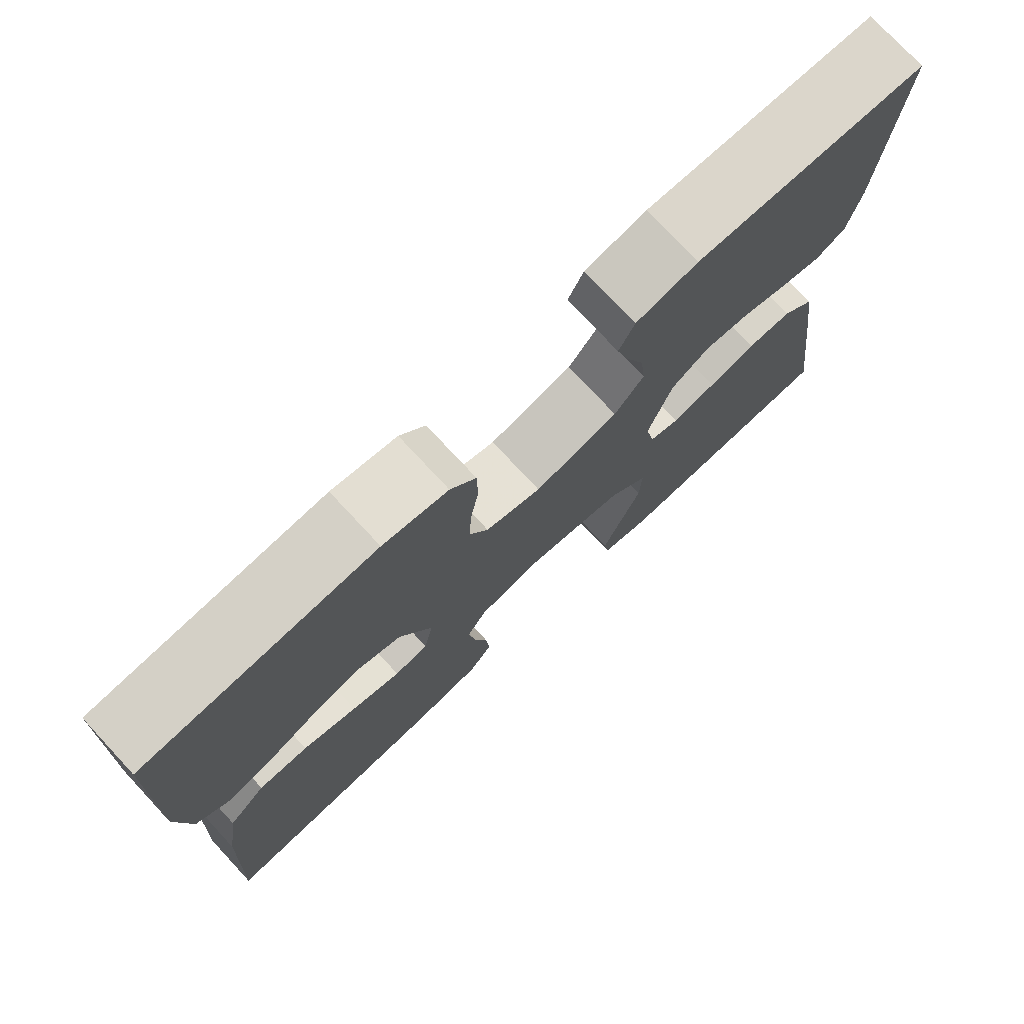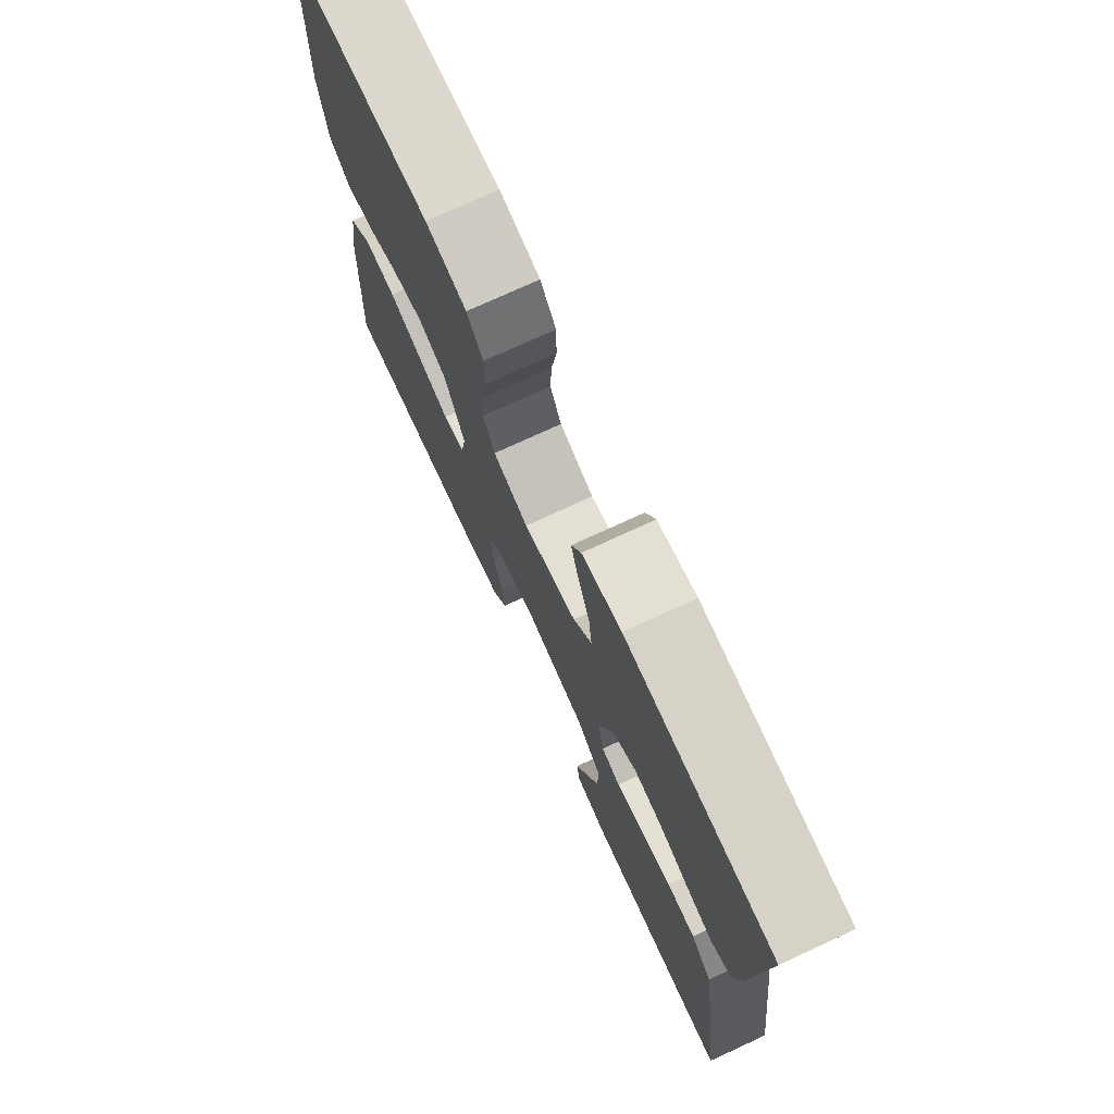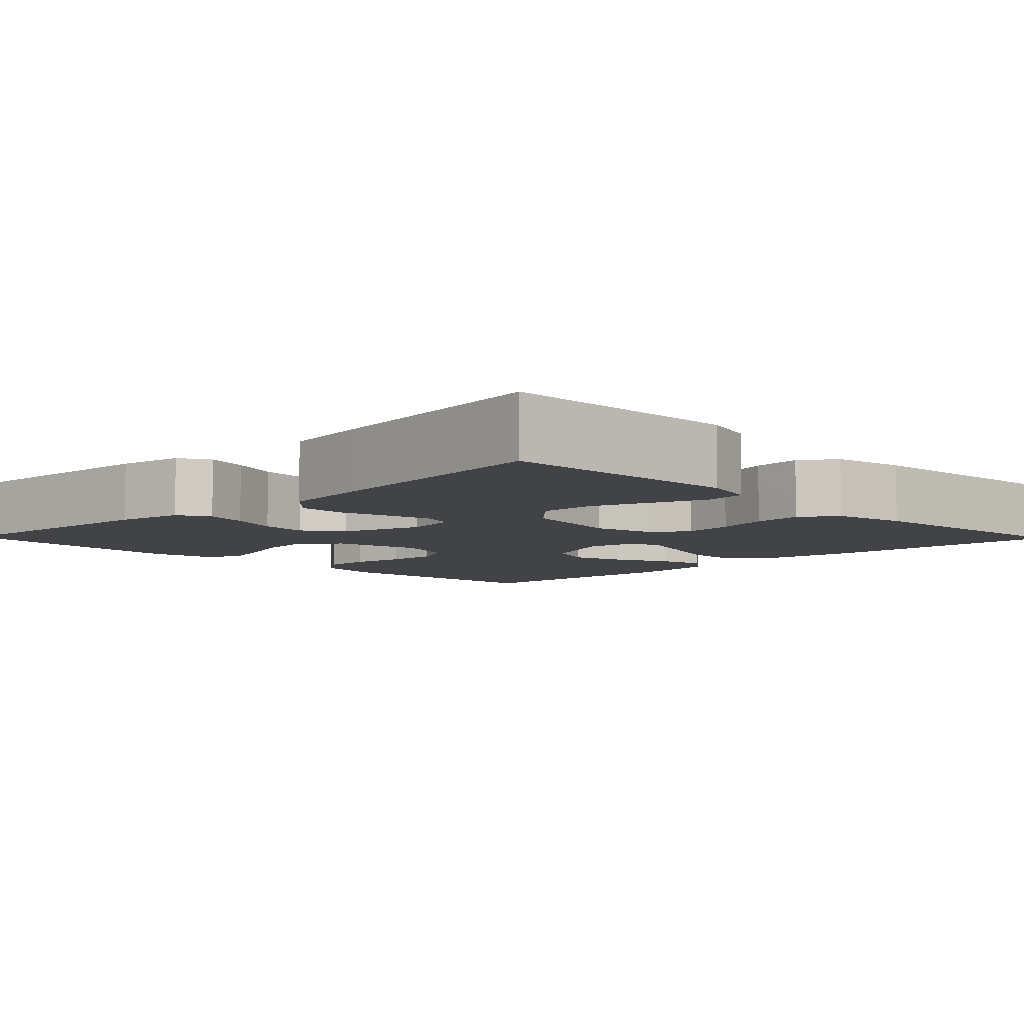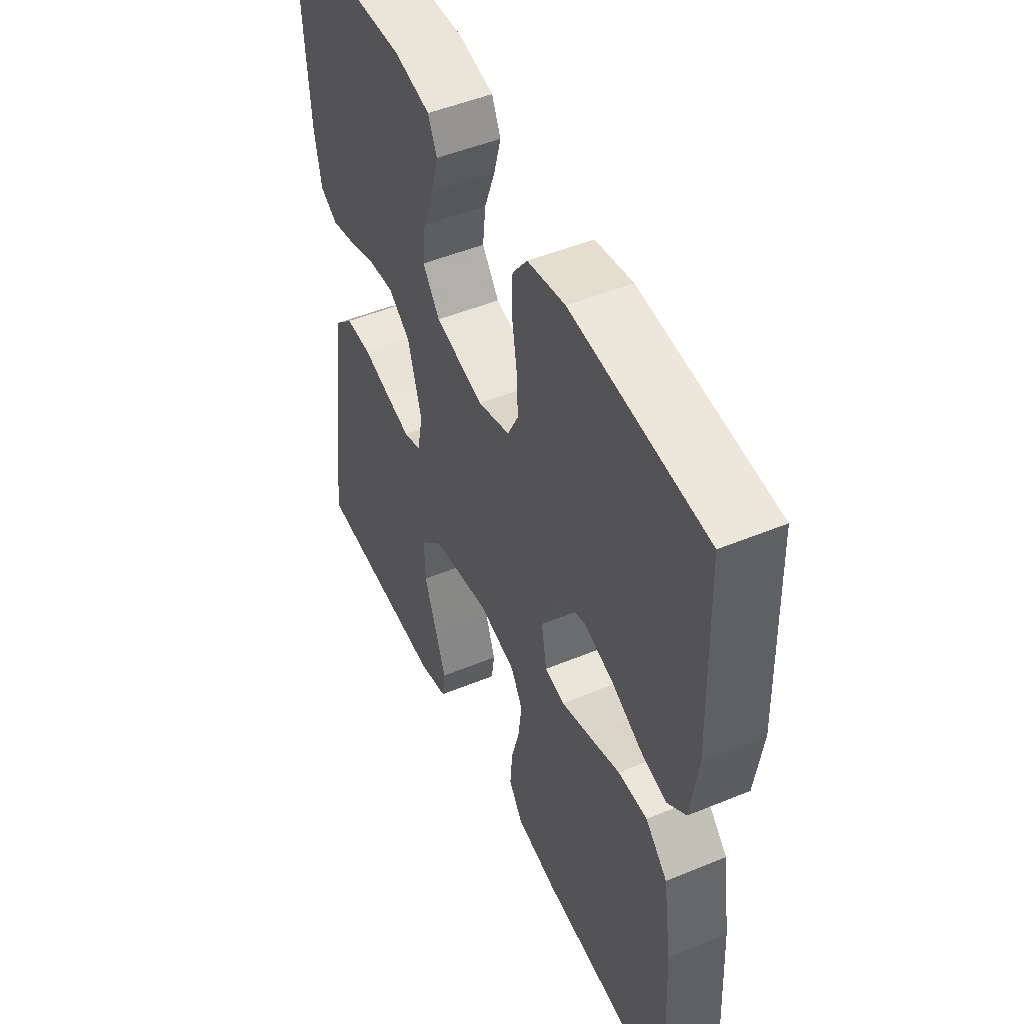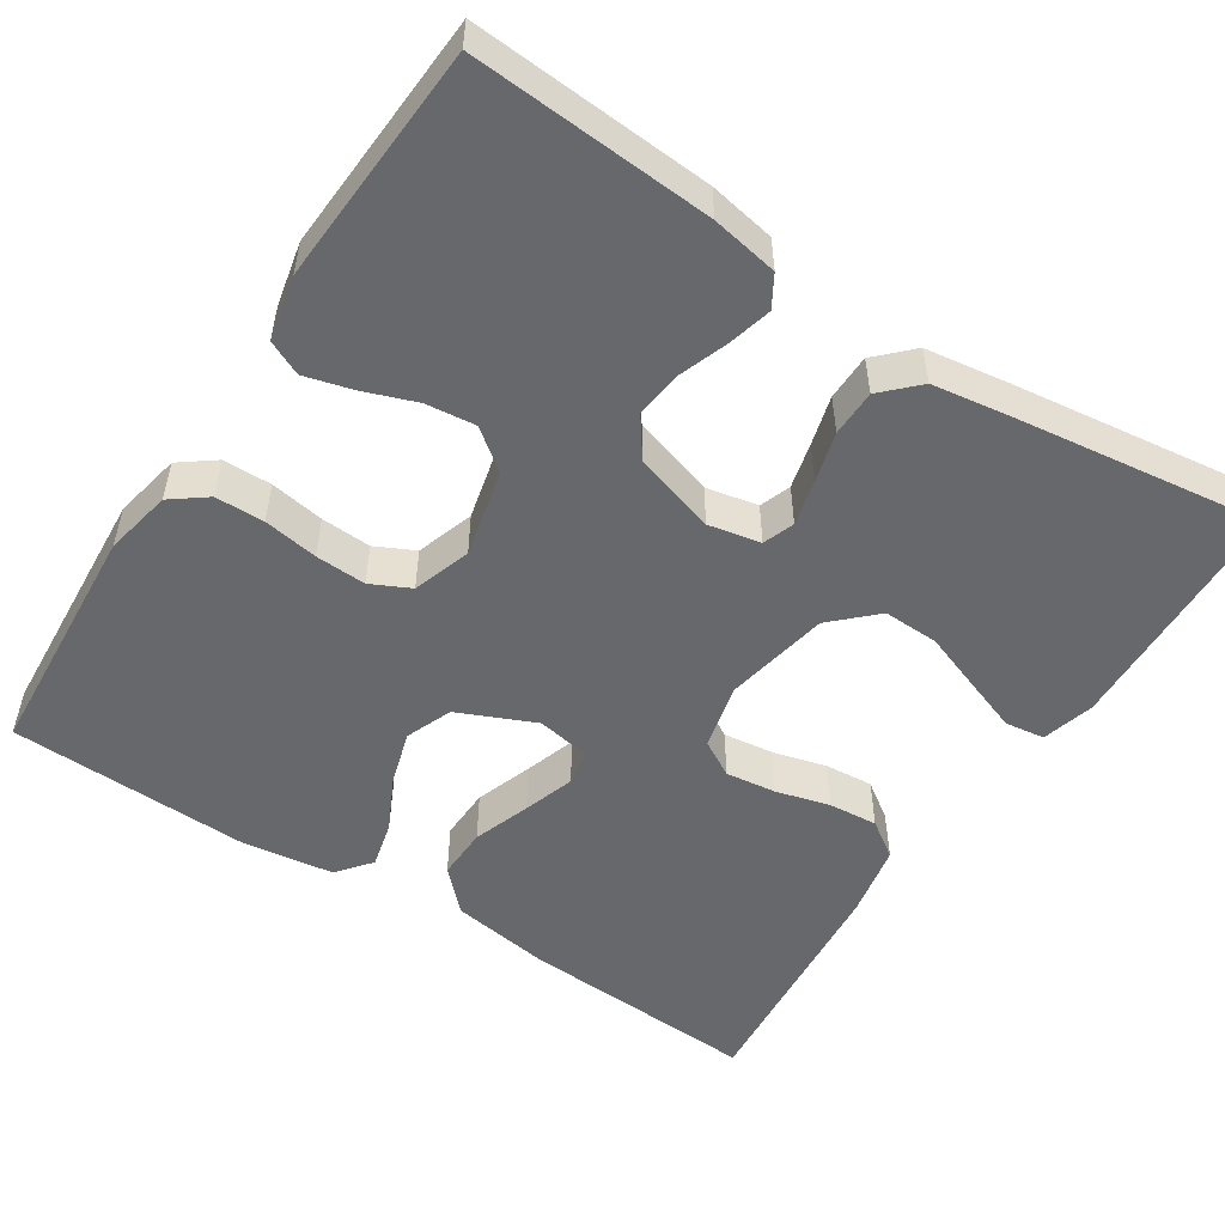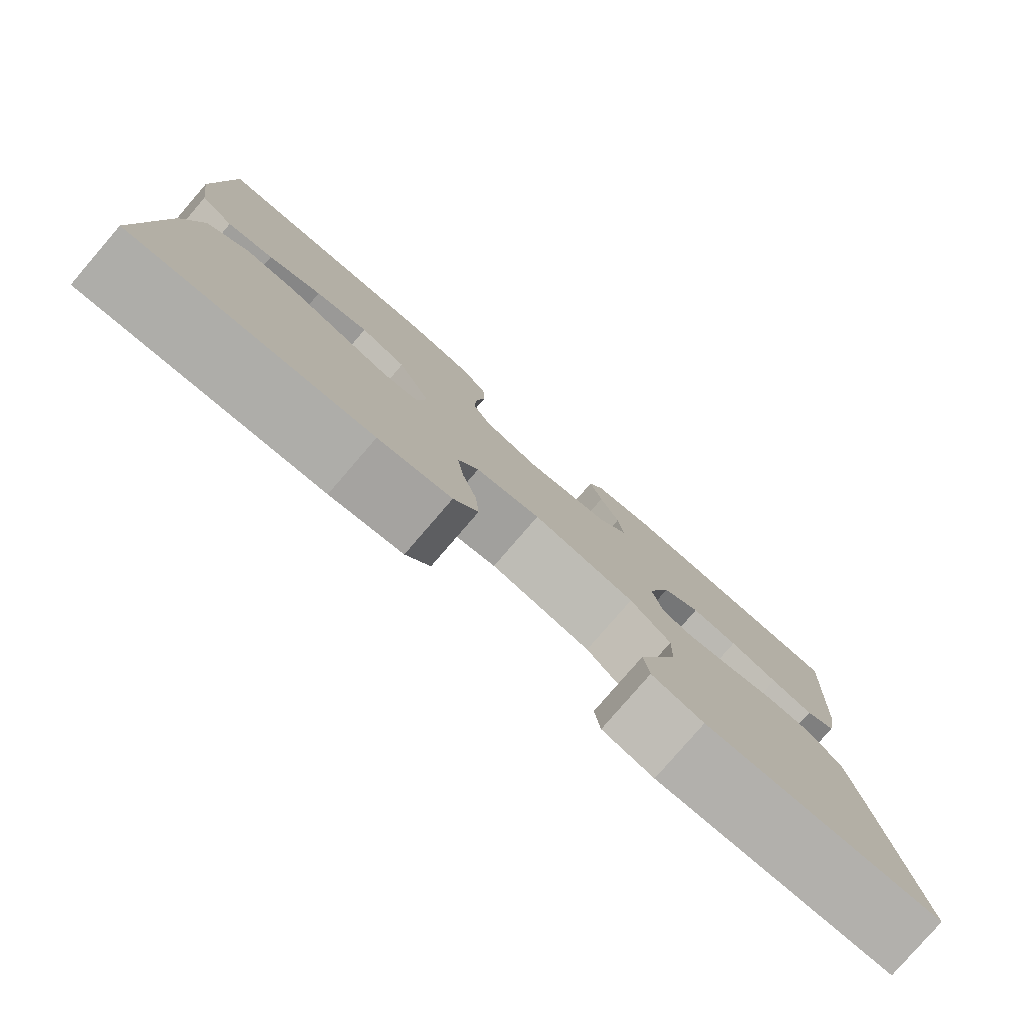
<metadata>
{"format":"obj","ext":"obj","renderer":"f3d","projection":"perspective","resolution":1024,"background":"white","views":[{"elev":76.2,"azim":-43.0,"up":"+Z"},{"elev":75.1,"azim":65.3,"up":"+Z"},{"elev":-6.9,"azim":134.4,"up":"+Y"},{"elev":49.5,"azim":-114.5,"up":"+Z"},{"elev":-52.4,"azim":57.0,"up":"+Y"},{"elev":-80.0,"azim":-40.8,"up":"+Z"}]}
</metadata>
<code>
v 0.5 0.07 0.5
v 0.48 0.07 0.2
v 0.465 0.07 0.117
v 0.426 0.07 0.094
v 0.372 0.07 0.108
v 0.311 0.07 0.13
v 0.252 0.07 0.137
v 0.203 0.07 0.102
v 0.172 0.07 0
v 0.185 0.07 -0.065
v 0.224 0.07 -0.079
v 0.281 0.07 -0.065
v 0.343 0.07 -0.048
v 0.401 0.07 -0.049
v 0.444 0.07 -0.092
v 0.46 0.07 -0.2
v 0.5 0.07 -0.5
v 0.2 0.07 -0.511
v 0.135 0.07 -0.493
v 0.128 0.07 -0.444
v 0.152 0.07 -0.377
v 0.179 0.07 -0.303
v 0.181 0.07 -0.234
v 0.13 0.07 -0.181
v 0 0.07 -0.156
v -0.082 0.07 -0.175
v -0.108 0.07 -0.22
v -0.1 0.07 -0.283
v -0.082 0.07 -0.35
v -0.077 0.07 -0.411
v -0.108 0.07 -0.456
v -0.2 0.07 -0.474
v -0.5 0.07 -0.5
v -0.484 0.07 -0.2
v -0.465 0.07 -0.075
v -0.416 0.07 -0.027
v -0.351 0.07 -0.029
v -0.28 0.07 -0.054
v -0.216 0.07 -0.075
v -0.172 0.07 -0.066
v -0.16 0.07 0
v -0.202 0.07 0.096
v -0.26 0.07 0.119
v -0.327 0.07 0.099
v -0.394 0.07 0.066
v -0.452 0.07 0.052
v -0.494 0.07 0.086
v -0.51 0.07 0.2
v -0.5 0.07 0.5
v -0.2 0.07 0.52
v -0.116 0.07 0.503
v -0.083 0.07 0.459
v -0.082 0.07 0.398
v -0.093 0.07 0.33
v -0.096 0.07 0.267
v -0.072 0.07 0.218
v 0 0.07 0.194
v 0.109 0.07 0.22
v 0.147 0.07 0.27
v 0.14 0.07 0.332
v 0.116 0.07 0.398
v 0.1 0.07 0.457
v 0.12 0.07 0.5
v 0.2 0.07 0.517
v 0.5 0 0.5
v 0.48 0 0.2
v 0.465 0 0.117
v 0.426 0 0.094
v 0.372 0 0.108
v 0.311 0 0.13
v 0.252 0 0.137
v 0.203 0 0.102
v 0.172 0 0
v 0.185 0 -0.065
v 0.224 0 -0.079
v 0.281 0 -0.065
v 0.343 0 -0.048
v 0.401 0 -0.049
v 0.444 0 -0.092
v 0.46 0 -0.2
v 0.5 0 -0.5
v 0.2 0 -0.511
v 0.135 0 -0.493
v 0.128 0 -0.444
v 0.152 0 -0.377
v 0.179 0 -0.303
v 0.181 0 -0.234
v 0.13 0 -0.181
v 0 0 -0.156
v -0.082 0 -0.175
v -0.108 0 -0.22
v -0.1 0 -0.283
v -0.082 0 -0.35
v -0.077 0 -0.411
v -0.108 0 -0.456
v -0.2 0 -0.474
v -0.5 0 -0.5
v -0.484 0 -0.2
v -0.465 0 -0.075
v -0.416 0 -0.027
v -0.351 0 -0.029
v -0.28 0 -0.054
v -0.216 0 -0.075
v -0.172 0 -0.066
v -0.16 0 0
v -0.202 0 0.096
v -0.26 0 0.119
v -0.327 0 0.099
v -0.394 0 0.066
v -0.452 0 0.052
v -0.494 0 0.086
v -0.51 0 0.2
v -0.5 0 0.5
v -0.2 0 0.52
v -0.116 0 0.503
v -0.083 0 0.459
v -0.082 0 0.398
v -0.093 0 0.33
v -0.096 0 0.267
v -0.072 0 0.218
v 0 0 0.194
v 0.109 0 0.22
v 0.147 0 0.27
v 0.14 0 0.332
v 0.116 0 0.398
v 0.1 0 0.457
v 0.12 0 0.5
v 0.2 0 0.517
f 4 5 6
f 3 4 6
f 2 3 6
f 1 2 6
f 64 1 6
f 63 64 6
f 62 63 6
f 61 62 6
f 60 61 6
f 59 60 6 7
f 58 59 7 8
f 57 58 8 9
f 56 57 9 10
f 52 53 54
f 51 52 54
f 50 51 54
f 49 50 54
f 48 49 54
f 47 48 54
f 46 47 54
f 45 46 54
f 44 45 54
f 43 44 54 55
f 42 43 55 56
f 36 37 38
f 35 36 38
f 34 35 38
f 33 34 38
f 32 33 38
f 31 32 38
f 30 31 38
f 29 30 38
f 28 29 38
f 27 28 38 39
f 26 27 39 40
f 20 21 22
f 19 20 22
f 18 19 22
f 17 18 22
f 16 17 22
f 15 16 22
f 14 15 22
f 13 14 22
f 12 13 22
f 11 12 22 23
f 10 11 23 24
f 10 24 25
f 56 10 25
f 42 56 25
f 41 42 25
f 25 26 40 41
f 70 69 68
f 70 68 67
f 70 67 66
f 70 66 65
f 70 65 128
f 70 128 127
f 70 127 126
f 70 126 125
f 70 125 124
f 71 70 124 123
f 72 71 123 122
f 73 72 122 121
f 74 73 121 120
f 118 117 116
f 118 116 115
f 118 115 114
f 118 114 113
f 118 113 112
f 118 112 111
f 118 111 110
f 118 110 109
f 118 109 108
f 119 118 108 107
f 120 119 107 106
f 102 101 100
f 102 100 99
f 102 99 98
f 102 98 97
f 102 97 96
f 102 96 95
f 102 95 94
f 102 94 93
f 102 93 92
f 103 102 92 91
f 104 103 91 90
f 86 85 84
f 86 84 83
f 86 83 82
f 86 82 81
f 86 81 80
f 86 80 79
f 86 79 78
f 86 78 77
f 86 77 76
f 87 86 76 75
f 88 87 75 74
f 89 88 74
f 89 74 120
f 89 120 106
f 89 106 105
f 105 104 90 89
f 1 65 66 2
f 2 66 67 3
f 3 67 68 4
f 4 68 69 5
f 5 69 70 6
f 6 70 71 7
f 7 71 72 8
f 8 72 73 9
f 9 73 74 10
f 10 74 75 11
f 11 75 76 12
f 12 76 77 13
f 13 77 78 14
f 14 78 79 15
f 15 79 80 16
f 16 80 81 17
f 17 81 82 18
f 18 82 83 19
f 19 83 84 20
f 20 84 85 21
f 21 85 86 22
f 22 86 87 23
f 23 87 88 24
f 24 88 89 25
f 25 89 90 26
f 26 90 91 27
f 27 91 92 28
f 28 92 93 29
f 29 93 94 30
f 30 94 95 31
f 31 95 96 32
f 32 96 97 33
f 33 97 98 34
f 34 98 99 35
f 35 99 100 36
f 36 100 101 37
f 37 101 102 38
f 38 102 103 39
f 39 103 104 40
f 40 104 105 41
f 41 105 106 42
f 42 106 107 43
f 43 107 108 44
f 44 108 109 45
f 45 109 110 46
f 46 110 111 47
f 47 111 112 48
f 48 112 113 49
f 49 113 114 50
f 50 114 115 51
f 51 115 116 52
f 52 116 117 53
f 53 117 118 54
f 54 118 119 55
f 55 119 120 56
f 56 120 121 57
f 57 121 122 58
f 58 122 123 59
f 59 123 124 60
f 60 124 125 61
f 61 125 126 62
f 62 126 127 63
f 63 127 128 64
f 64 128 65 1

</code>
